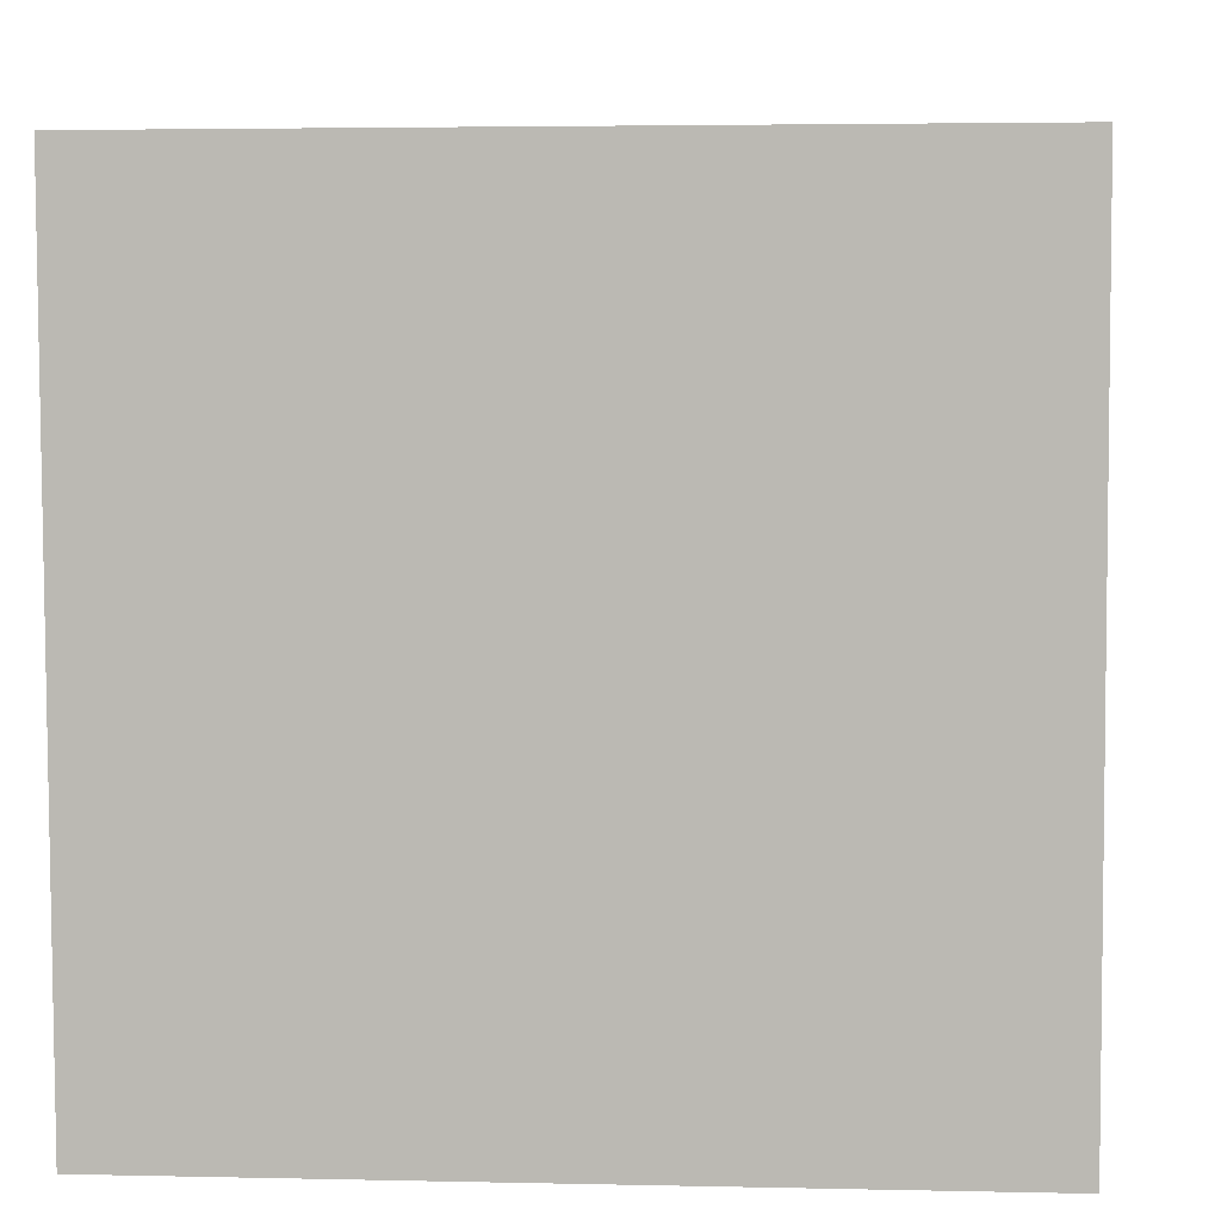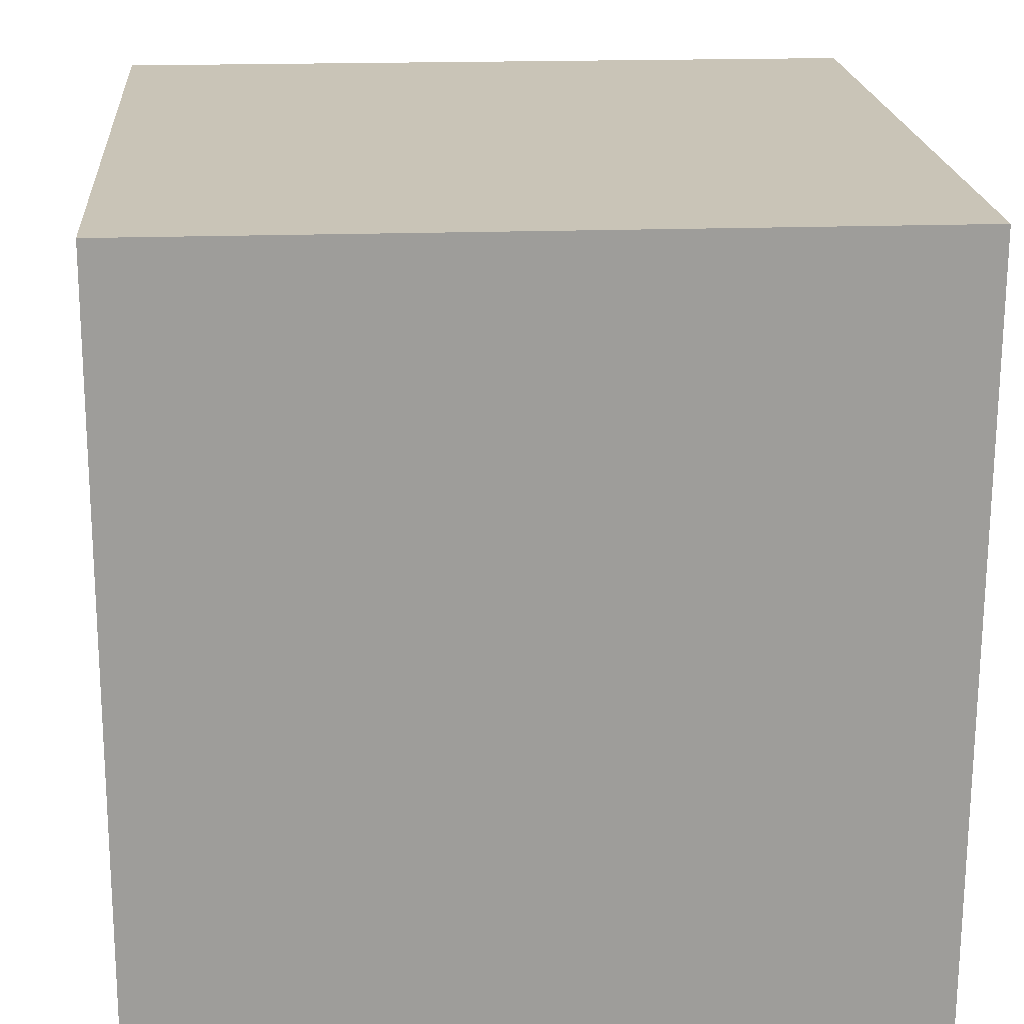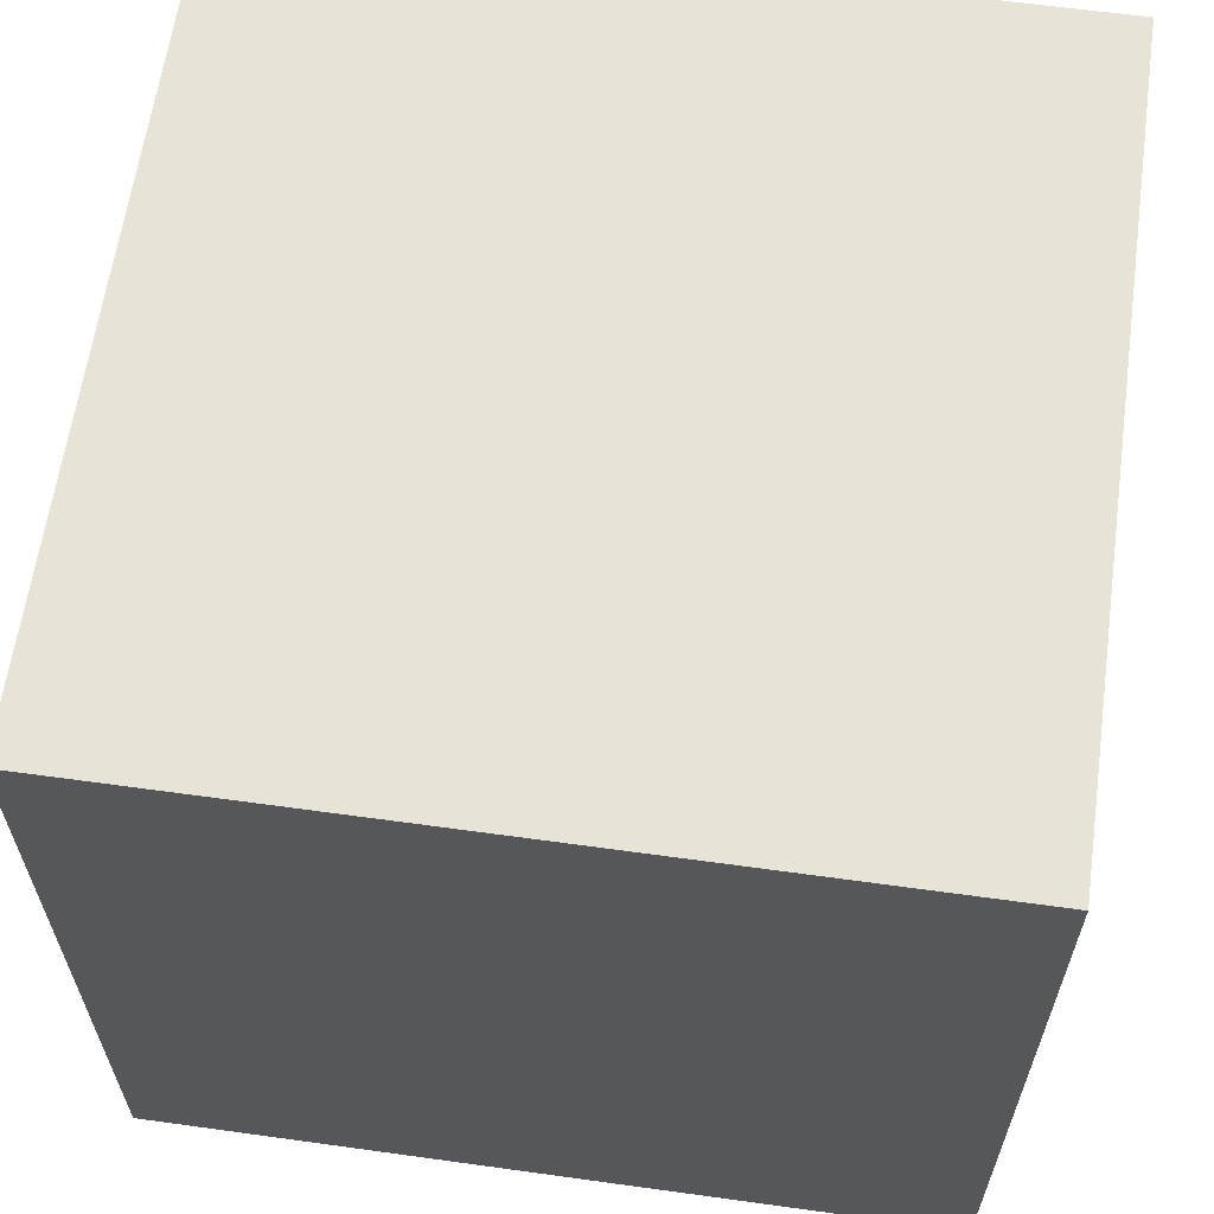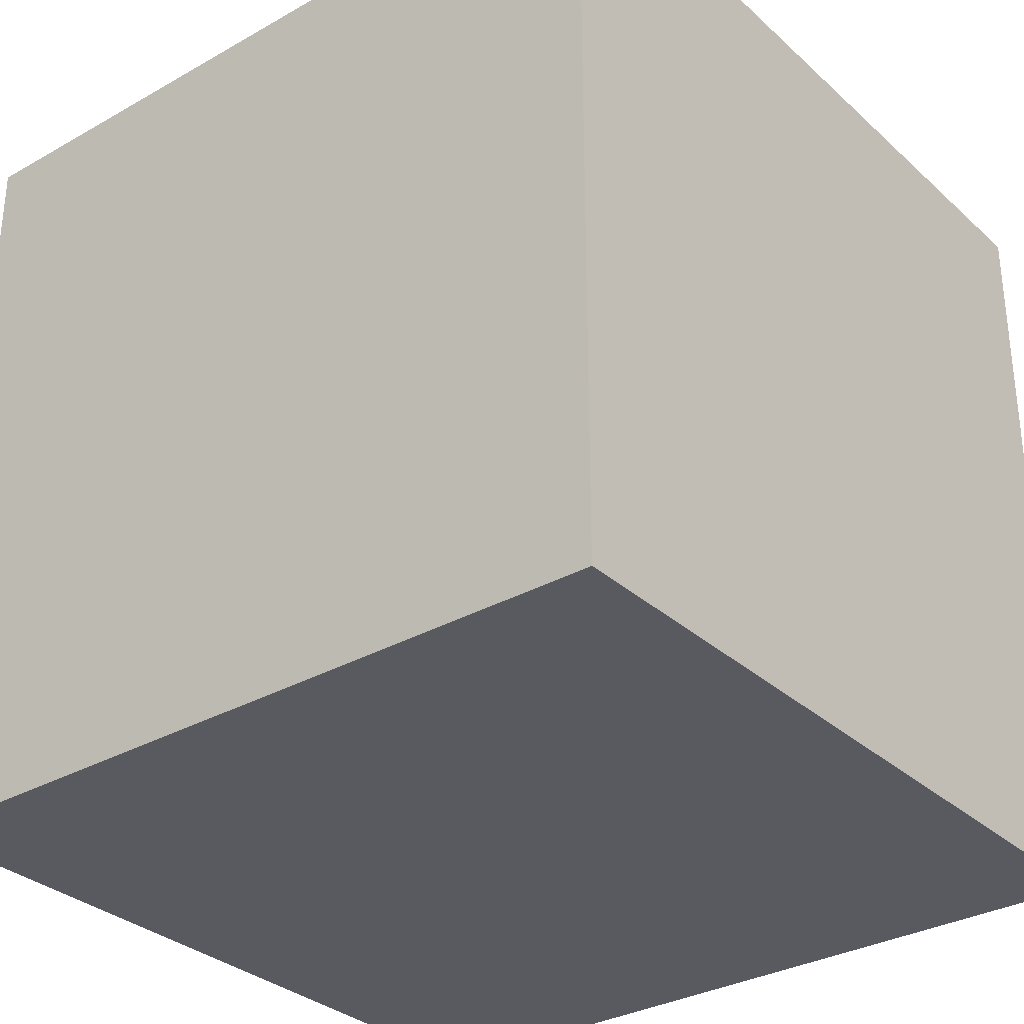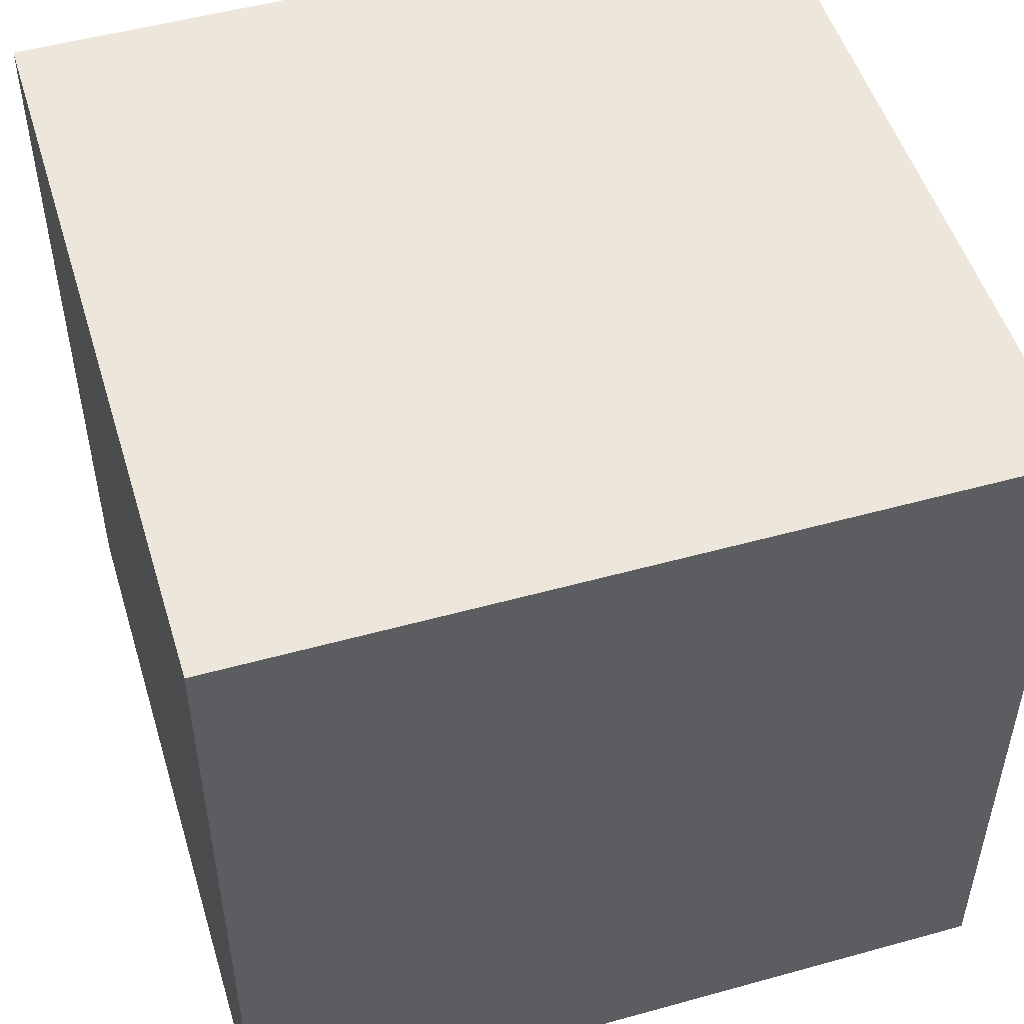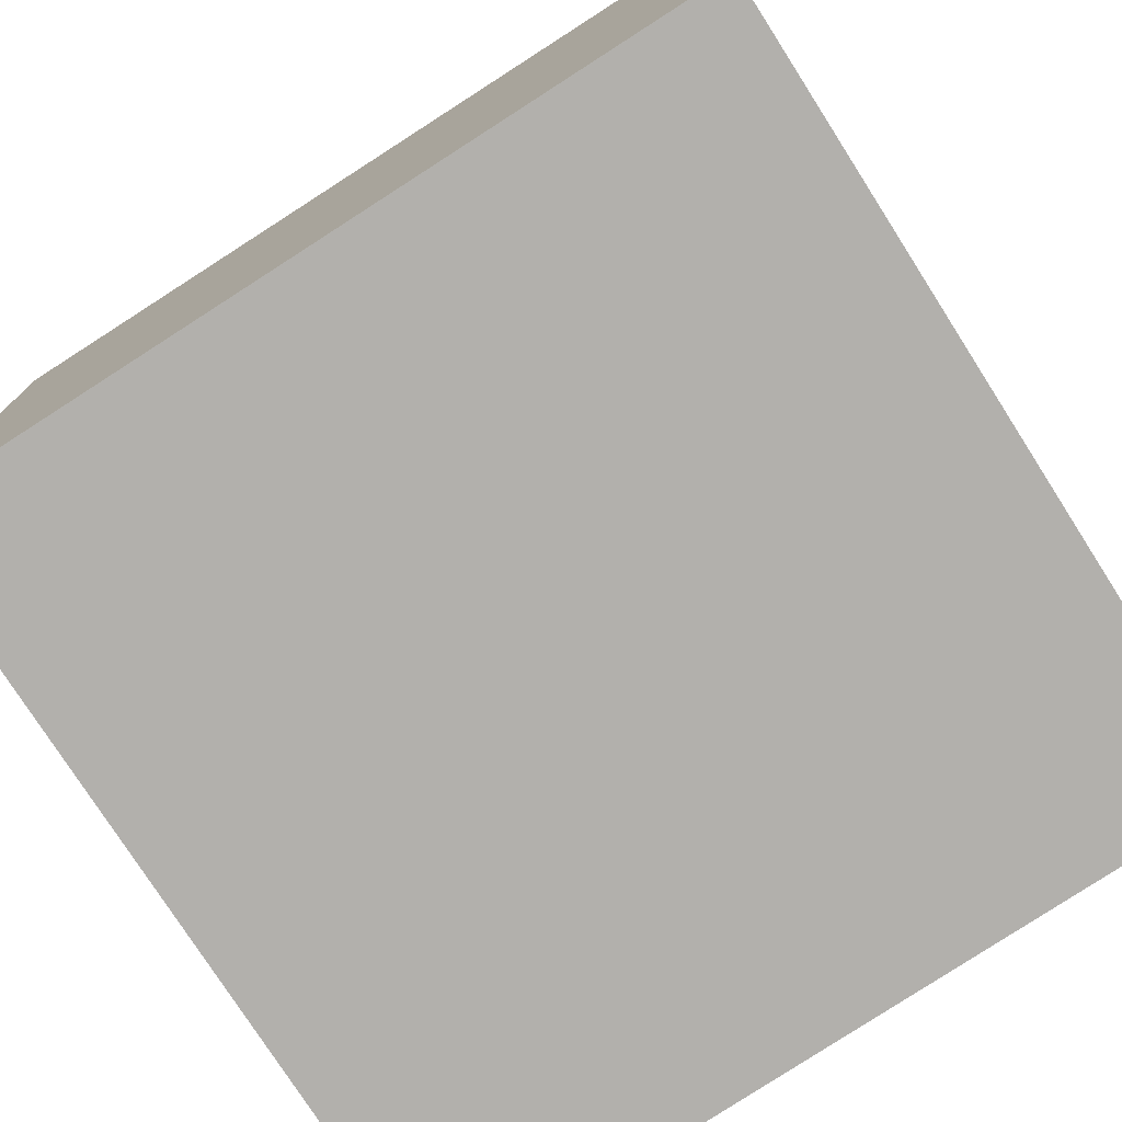
<metadata>
{"format":"obj","ext":"obj","renderer":"f3d","projection":"perspective","resolution":1024,"background":"white","views":[{"elev":3.3,"azim":94.5,"up":"+Y"},{"elev":17.5,"azim":85.6,"up":"+Y"},{"elev":62.4,"azim":-84.5,"up":"+Z"},{"elev":-31.9,"azim":-53.9,"up":"+Z"},{"elev":51.0,"azim":-109.3,"up":"+Z"},{"elev":-77.2,"azim":-147.4,"up":"+Y"}]}
</metadata>
<code>
o Cube
v 1.042 0.9558 -1
v 0.9558 -1.042 -1
v 1.042 0.9558 1
v 0.9558 -1.042 1
v -0.9558 1.042 -1
v -1.042 -0.9558 -1
v -0.9558 1.042 1
v -1.042 -0.9558 1
f 5 3 1
f 3 8 4
f 7 6 8
f 2 8 6
f 1 4 2
f 5 2 6
f 5 7 3
f 3 7 8
f 7 5 6
f 2 4 8
f 1 3 4
f 5 1 2

</code>
